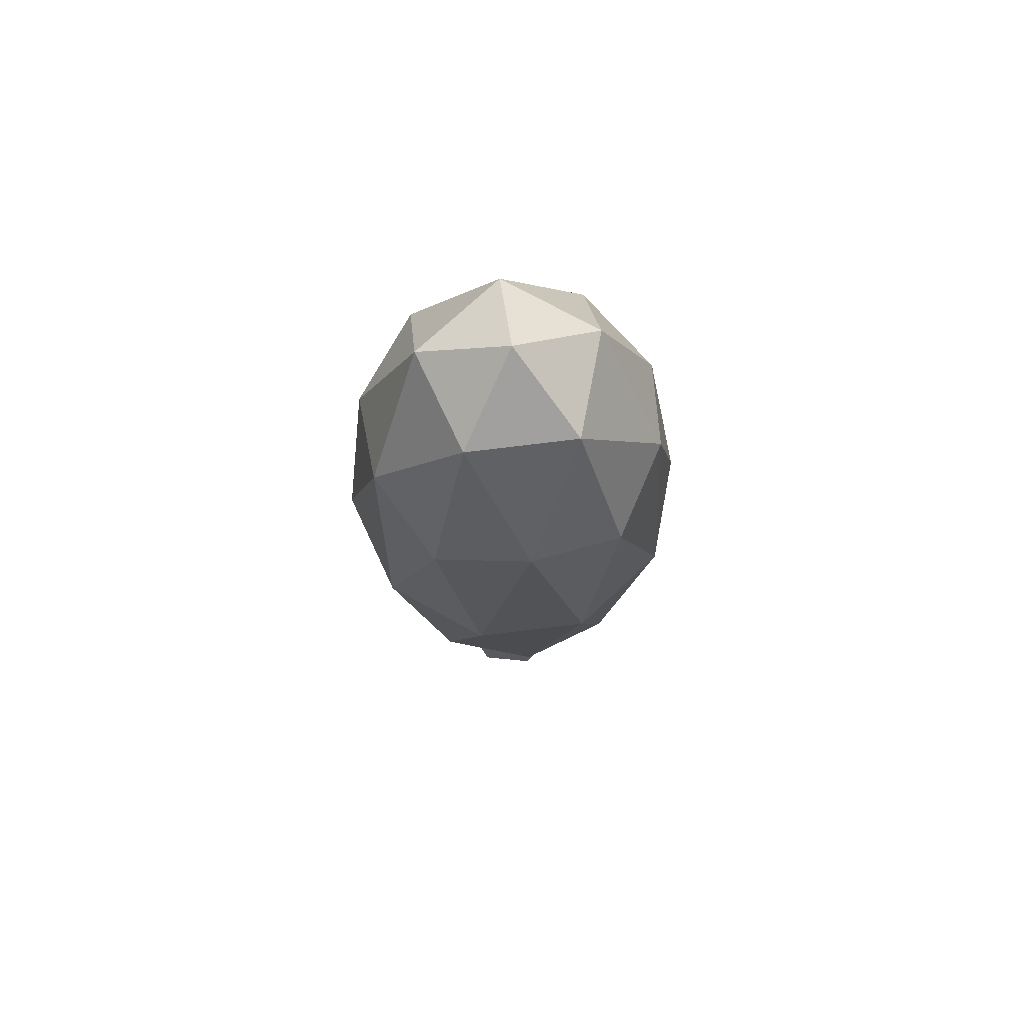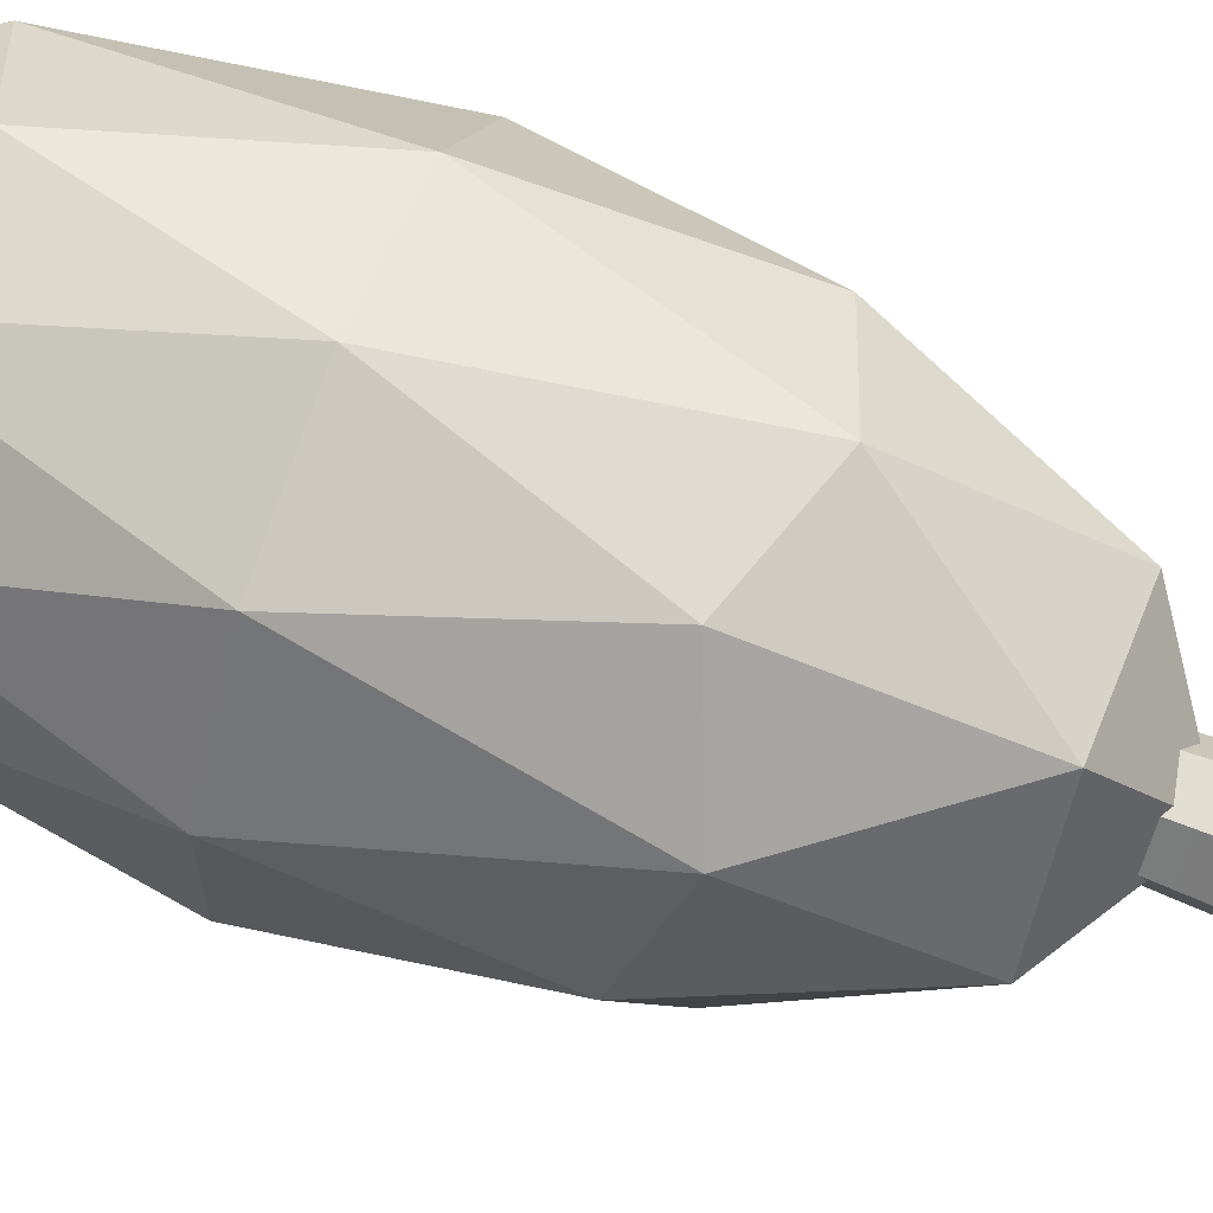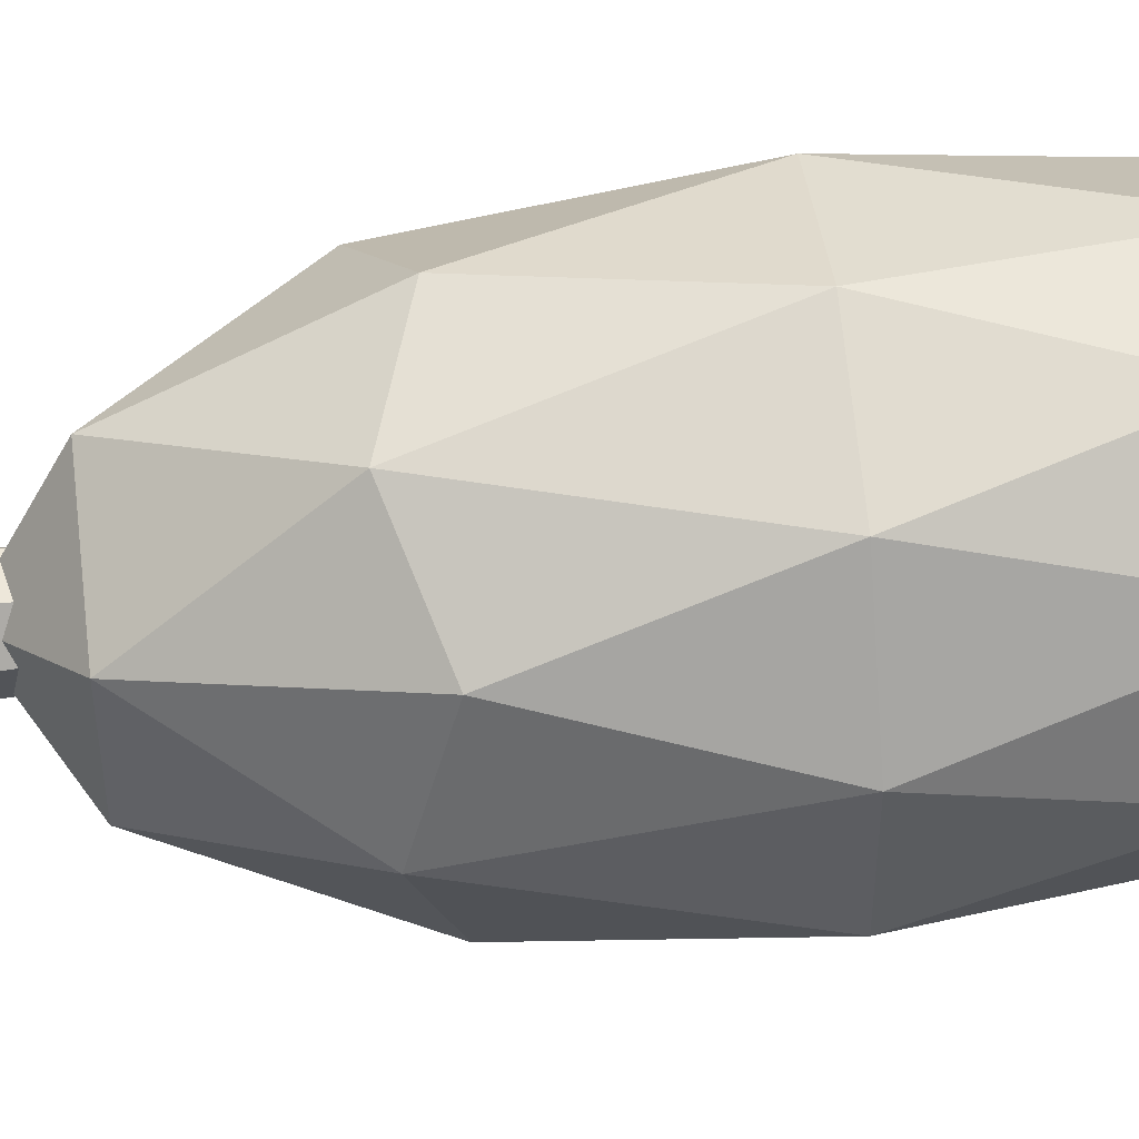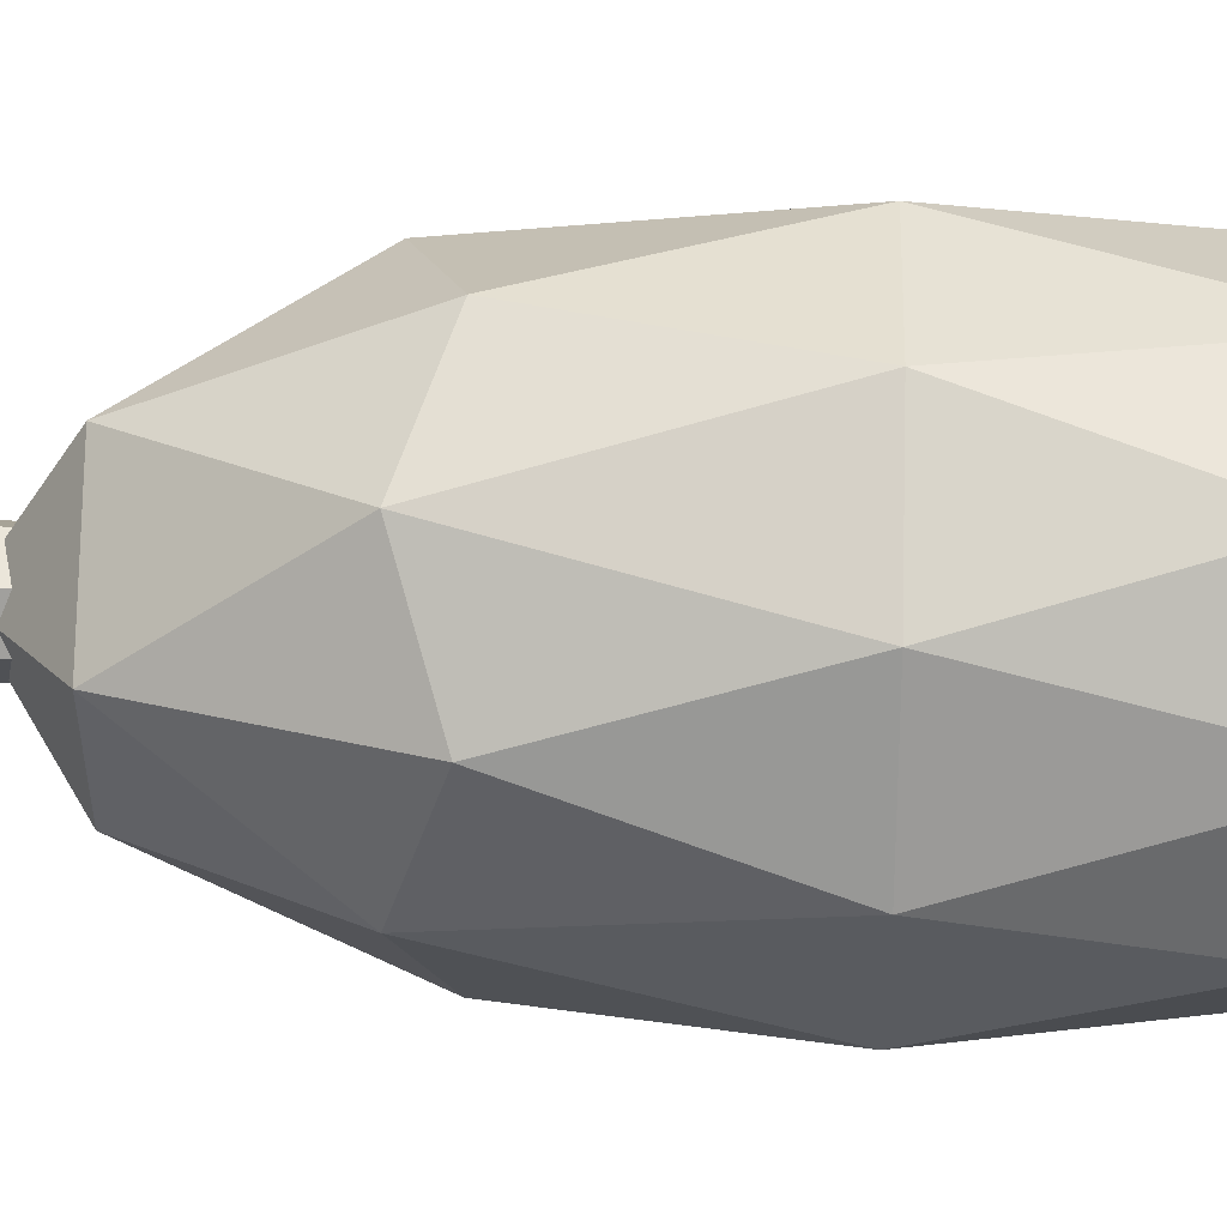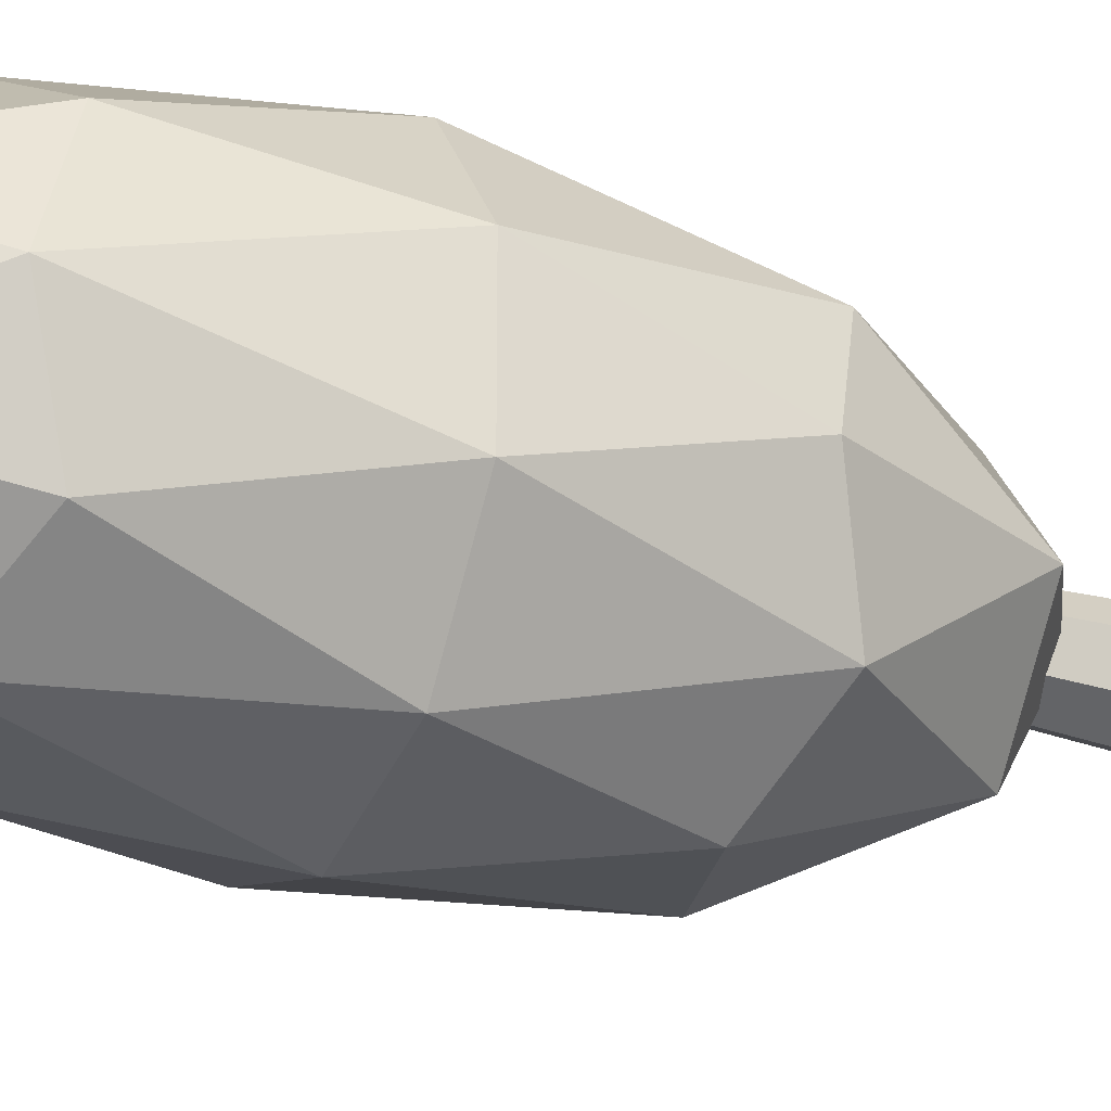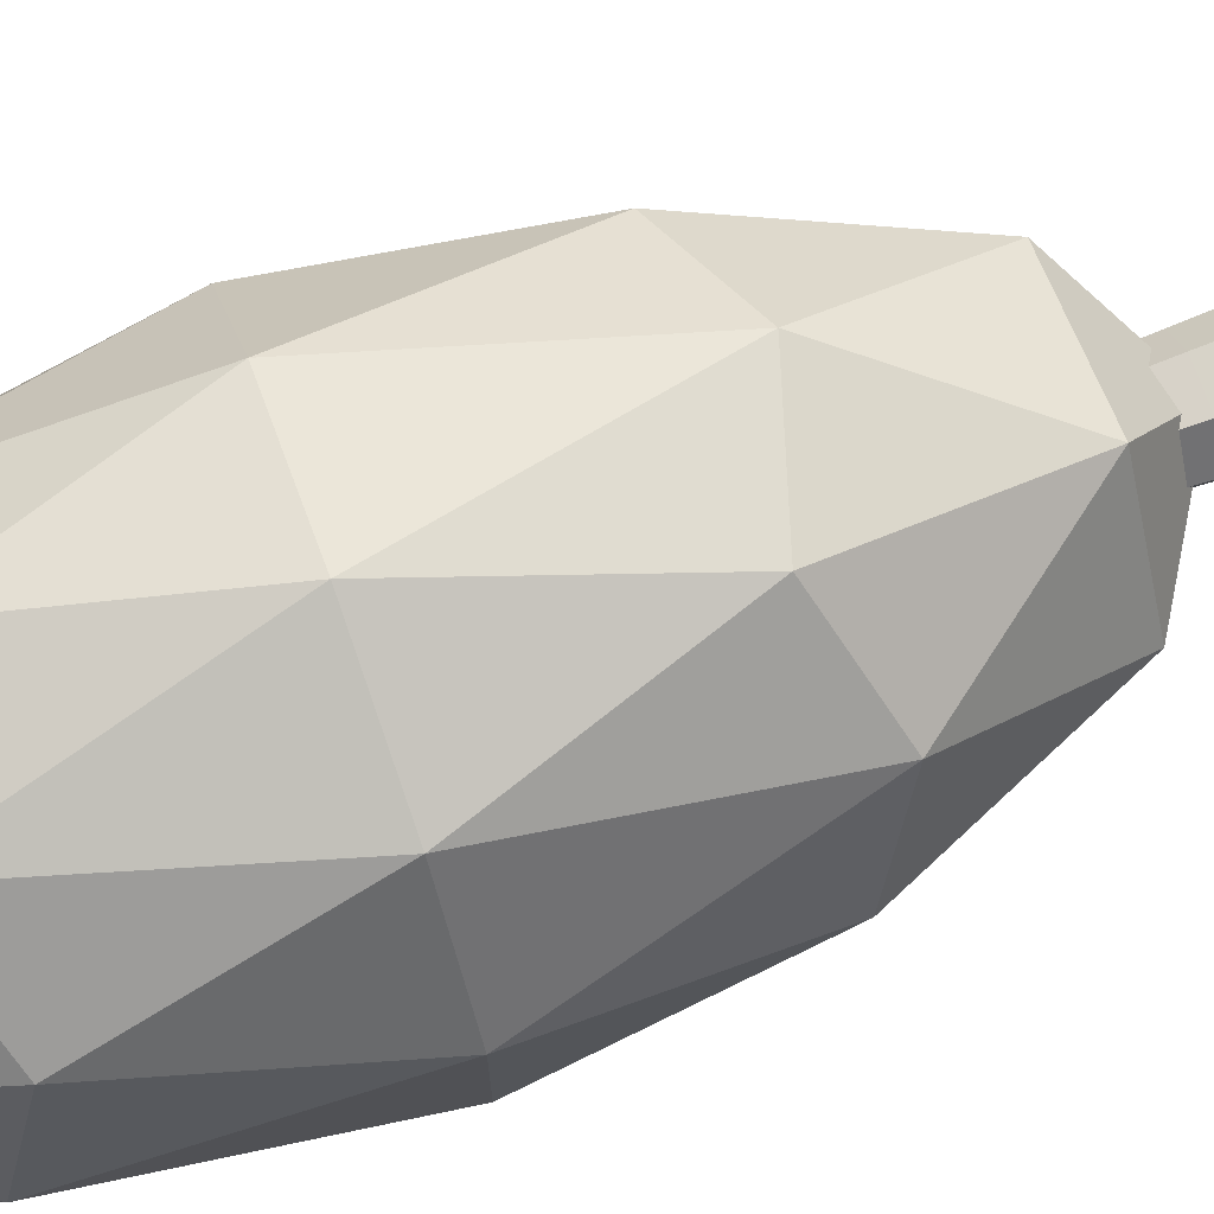
<metadata>
{"format":"obj","ext":"obj","renderer":"f3d","projection":"perspective","resolution":1024,"background":"white","views":[{"elev":72.1,"azim":-97.1,"up":"+Y"},{"elev":68.5,"azim":-69.0,"up":"+Z"},{"elev":52.8,"azim":83.6,"up":"+Z"},{"elev":57.1,"azim":91.4,"up":"+Z"},{"elev":-26.3,"azim":-116.3,"up":"+Z"},{"elev":74.7,"azim":-109.7,"up":"+Z"}]}
</metadata>
<code>
o Cylinder.003
v 0 -0.04485 -0.4611
v 0.3605 -0.04485 -0.2875
v 0.4495 -0.04485 0.1026
v 0.2 -0.04485 0.4154
v -0.2 -0.04485 0.4154
v -0.4495 -0.04485 0.1026
v -0.3605 -0.04485 -0.2875
v 0.1783 1.961 -0.1422
v 0.195 1.579 -0.1555
v 0.2097 1.185 -0.1673
v 0.2217 0.775 -0.1768
v 0.2648 0.4161 -0.2112
v 0.2223 1.961 0.05074
v 0.2432 1.579 0.05551
v 0.2615 1.185 0.05969
v 0.2765 0.775 0.06311
v 0.3303 0.4161 0.07538
v 0.09894 1.961 0.2054
v 0.1082 1.579 0.2248
v 0.1164 1.185 0.2417
v 0.1231 0.775 0.2555
v 0.147 0.4161 0.3052
v -0.09894 1.961 0.2054
v -0.1082 1.579 0.2248
v -0.1164 1.185 0.2417
v -0.1231 0.775 0.2555
v -0.147 0.4161 0.3052
v -0.2223 1.961 0.05074
v -0.2432 1.579 0.05551
v -0.2615 1.185 0.05969
v -0.2765 0.775 0.06311
v -0.3303 0.4161 0.07538
v -0.1783 1.961 -0.1422
v -0.195 1.579 -0.1555
v -0.2097 1.185 -0.1673
v -0.2217 0.775 -0.1768
v -0.2648 0.4161 -0.2112
v 0 0.4161 -0.3387
v -0 0.775 -0.2836
v -0 1.185 -0.2682
v -0 1.579 -0.2495
v -0 1.961 -0.228
f 1 2 3 4 5 6 7
f 1 38 12 2
f 38 39 11 12
f 39 40 10 11
f 40 41 9 10
f 41 42 8 9
f 2 12 17 3
f 12 11 16 17
f 11 10 15 16
f 10 9 14 15
f 9 8 13 14
f 3 17 22 4
f 17 16 21 22
f 16 15 20 21
f 15 14 19 20
f 14 13 18 19
f 4 22 27 5
f 22 21 26 27
f 21 20 25 26
f 20 19 24 25
f 19 18 23 24
f 5 27 32 6
f 27 26 31 32
f 26 25 30 31
f 25 24 29 30
f 24 23 28 29
f 6 32 37 7
f 32 31 36 37
f 31 30 35 36
f 30 29 34 35
f 29 28 33 34
f 7 37 38 1
f 37 36 39 38
f 36 35 40 39
f 35 34 41 40
f 34 33 42 41
f 42 33 28 23 18 13 8
o Icosphere.011
v 0.008217 1.528 0.003709
v 0.9243 3.009 0.6634
v -0.3417 3.009 1.071
v -1.124 3.009 0.003709
v -0.3417 3.009 -1.064
v 0.9243 3.009 -0.656
v 0.3581 5.406 1.071
v -0.9078 5.405 0.6634
v -0.9078 5.405 -0.656
v 0.3581 5.406 -1.064
v 1.14 5.405 0.003709
v 0.008217 6.887 0.003709
v -0.1974 1.928 0.6311
v 0.5466 1.928 0.3915
v 0.341 2.799 1.019
v 1.085 2.799 0.003709
v 0.5466 1.928 -0.3841
v -0.6573 1.928 0.003709
v -0.863 2.799 0.6311
v -0.1974 1.928 -0.6237
v -0.863 2.799 -0.6237
v 0.341 2.799 -1.011
v 1.212 4.207 0.3915
v 1.212 4.207 -0.3841
v 0.008217 4.207 1.259
v 0.7523 4.207 1.019
v -1.196 4.207 0.3915
v -0.7359 4.207 1.019
v -0.7359 4.207 -1.011
v -1.196 4.207 -0.3841
v 0.7523 4.207 -1.011
v 0.008217 4.207 -1.251
v 0.8794 5.616 0.6311
v -0.3246 5.616 1.019
v -1.069 5.616 0.003709
v -0.3246 5.616 -1.011
v 0.8794 5.616 -0.6237
v 0.2139 6.486 0.6311
v 0.6738 6.486 0.003709
v -0.5302 6.486 0.3915
v -0.5302 6.486 -0.3841
v 0.2139 6.486 -0.6237
f 43 56 55
f 44 56 58
f 43 55 60
f 43 60 62
f 43 62 59
f 44 58 65
f 45 57 67
f 46 61 69
f 47 63 71
f 48 64 73
f 44 65 68
f 45 67 70
f 46 69 72
f 47 71 74
f 48 73 66
f 49 75 80
f 50 76 82
f 51 77 83
f 52 78 84
f 53 79 81
f 81 84 54
f 81 79 84
f 79 52 84
f 84 83 54
f 84 78 83
f 78 51 83
f 83 82 54
f 83 77 82
f 77 50 82
f 82 80 54
f 82 76 80
f 76 49 80
f 80 81 54
f 80 75 81
f 75 53 81
f 66 79 53
f 66 73 79
f 73 52 79
f 74 78 52
f 74 71 78
f 71 51 78
f 72 77 51
f 72 69 77
f 69 50 77
f 70 76 50
f 70 67 76
f 67 49 76
f 68 75 49
f 68 65 75
f 65 53 75
f 73 74 52
f 73 64 74
f 64 47 74
f 71 72 51
f 71 63 72
f 63 46 72
f 69 70 50
f 69 61 70
f 61 45 70
f 67 68 49
f 67 57 68
f 57 44 68
f 65 66 53
f 65 58 66
f 58 48 66
f 59 64 48
f 59 62 64
f 62 47 64
f 62 63 47
f 62 60 63
f 60 46 63
f 60 61 46
f 60 55 61
f 55 45 61
f 58 59 48
f 58 56 59
f 56 43 59
f 55 57 45
f 55 56 57
f 56 44 57
o Icosphere.013
v 0.008217 1.528 0.003709
v 0.9243 3.009 0.6634
v -0.3417 3.009 1.071
v -1.124 3.009 0.003709
v -0.3417 3.009 -1.064
v 0.9243 3.009 -0.656
v 0.3581 5.406 1.071
v -0.9078 5.405 0.6634
v -0.9078 5.405 -0.656
v 0.3581 5.406 -1.064
v 1.14 5.405 0.003709
v 0.008217 6.887 0.003709
v -0.1974 1.928 0.6311
v 0.5466 1.928 0.3915
v 0.341 2.799 1.019
v 1.085 2.799 0.003709
v 0.5466 1.928 -0.3841
v -0.6573 1.928 0.003709
v -0.863 2.799 0.6311
v -0.1974 1.928 -0.6237
v -0.863 2.799 -0.6237
v 0.341 2.799 -1.011
v 1.212 4.207 0.3915
v 1.212 4.207 -0.3841
v 0.008217 4.207 1.259
v 0.7523 4.207 1.019
v -1.196 4.207 0.3915
v -0.7359 4.207 1.019
v -0.7359 4.207 -1.011
v -1.196 4.207 -0.3841
v 0.7523 4.207 -1.011
v 0.008217 4.207 -1.251
v 0.8794 5.616 0.6311
v -0.3246 5.616 1.019
v -1.069 5.616 0.003709
v -0.3246 5.616 -1.011
v 0.8794 5.616 -0.6237
v 0.2139 6.486 0.6311
v 0.6738 6.486 0.003709
v -0.5302 6.486 0.3915
v -0.5302 6.486 -0.3841
v 0.2139 6.486 -0.6237
f 85 98 97
f 86 98 100
f 85 97 102
f 85 102 104
f 85 104 101
f 86 100 107
f 87 99 109
f 88 103 111
f 89 105 113
f 90 106 115
f 86 107 110
f 87 109 112
f 88 111 114
f 89 113 116
f 90 115 108
f 91 117 122
f 92 118 124
f 93 119 125
f 94 120 126
f 95 121 123
f 123 126 96
f 123 121 126
f 121 94 126
f 126 125 96
f 126 120 125
f 120 93 125
f 125 124 96
f 125 119 124
f 119 92 124
f 124 122 96
f 124 118 122
f 118 91 122
f 122 123 96
f 122 117 123
f 117 95 123
f 108 121 95
f 108 115 121
f 115 94 121
f 116 120 94
f 116 113 120
f 113 93 120
f 114 119 93
f 114 111 119
f 111 92 119
f 112 118 92
f 112 109 118
f 109 91 118
f 110 117 91
f 110 107 117
f 107 95 117
f 115 116 94
f 115 106 116
f 106 89 116
f 113 114 93
f 113 105 114
f 105 88 114
f 111 112 92
f 111 103 112
f 103 87 112
f 109 110 91
f 109 99 110
f 99 86 110
f 107 108 95
f 107 100 108
f 100 90 108
f 101 106 90
f 101 104 106
f 104 89 106
f 104 105 89
f 104 102 105
f 102 88 105
f 102 103 88
f 102 97 103
f 97 87 103
f 100 101 90
f 100 98 101
f 98 85 101
f 97 99 87
f 97 98 99
f 98 86 99

</code>
